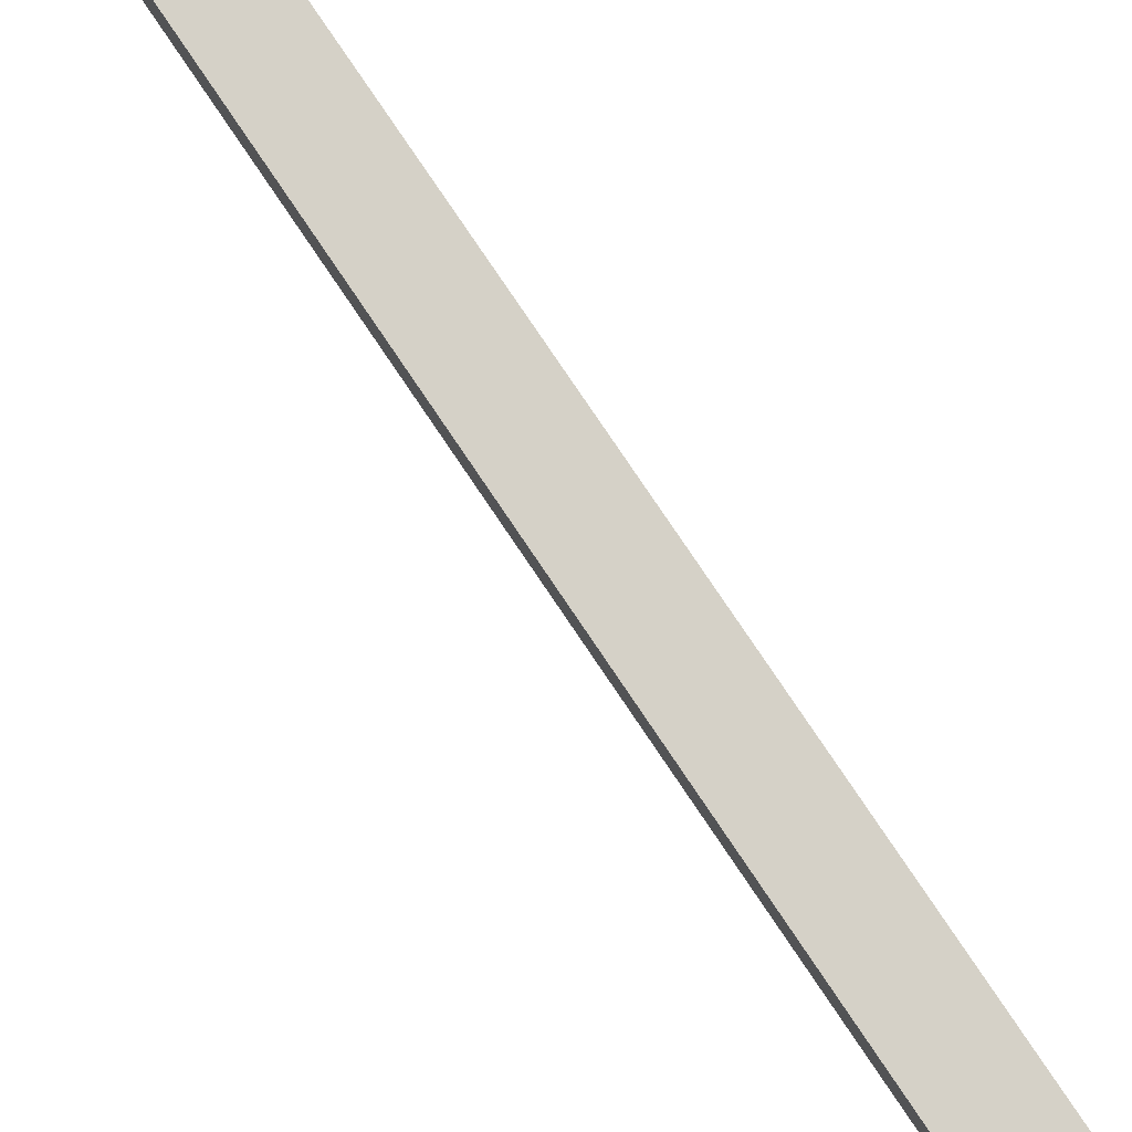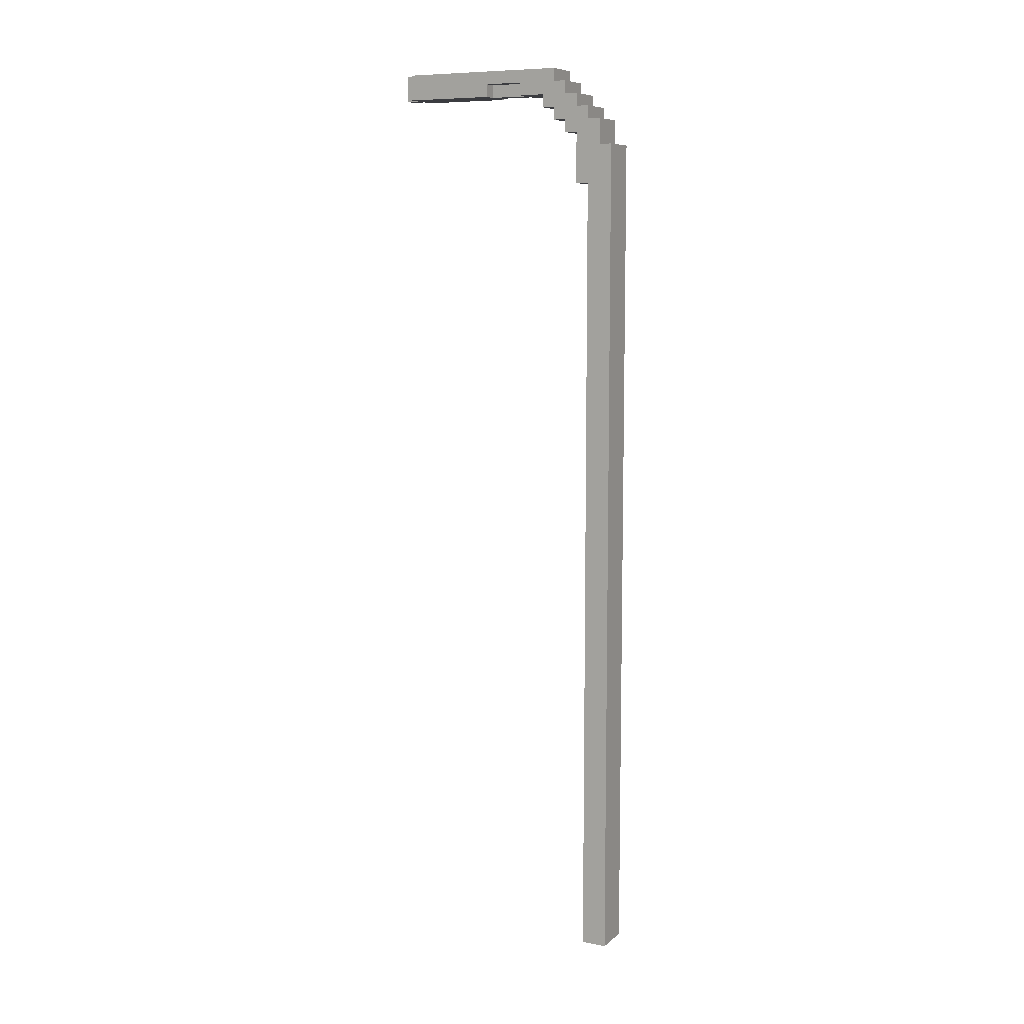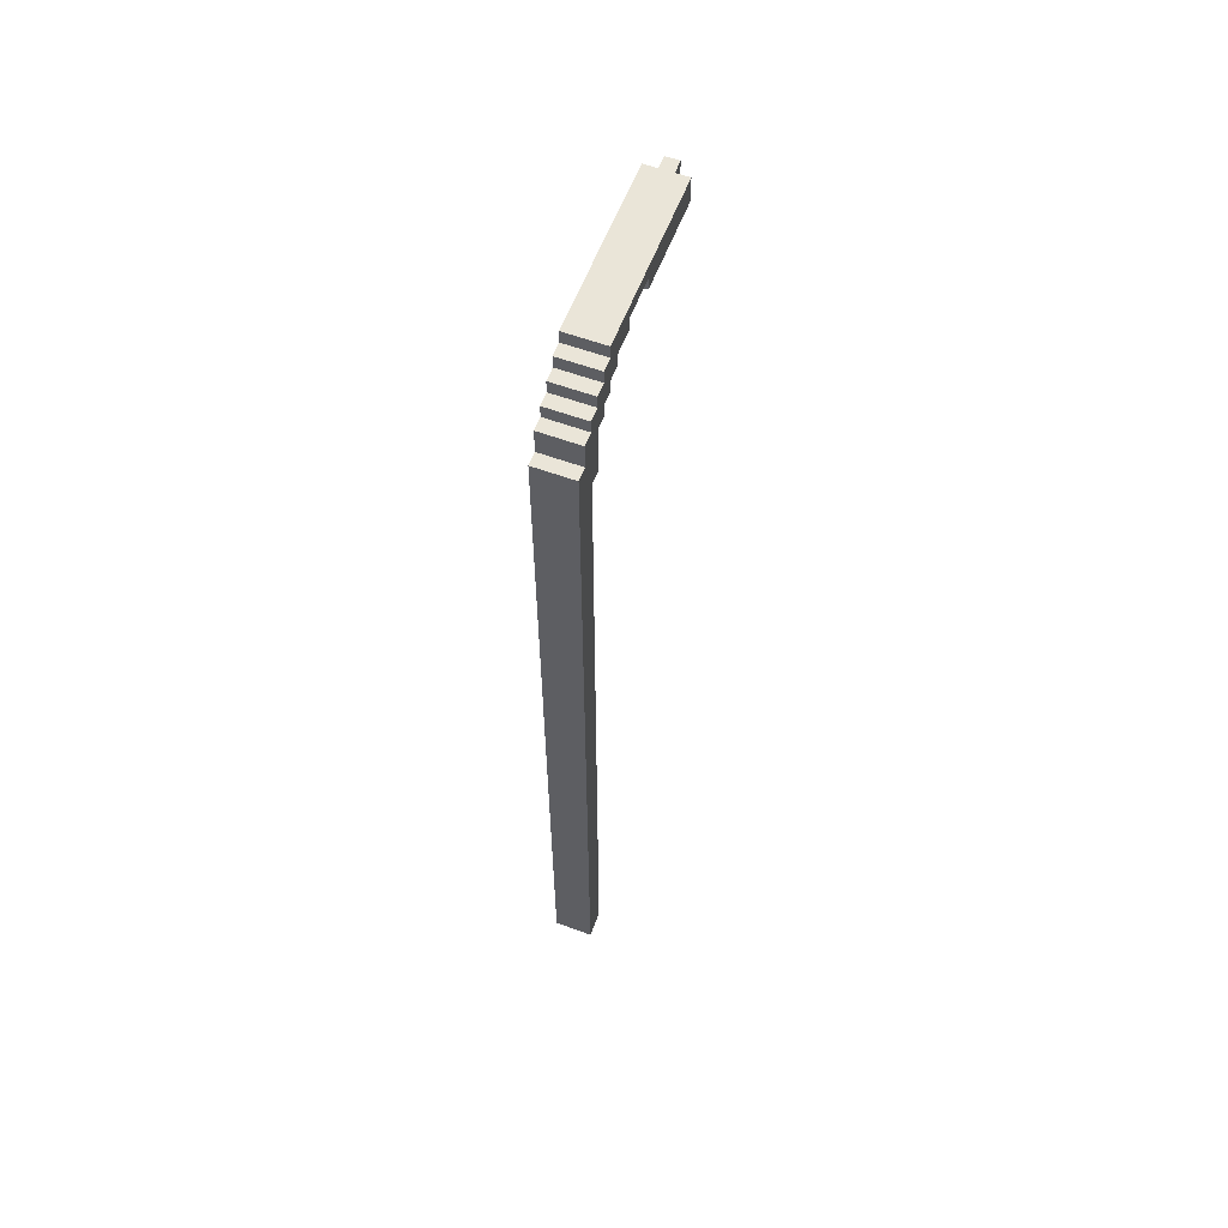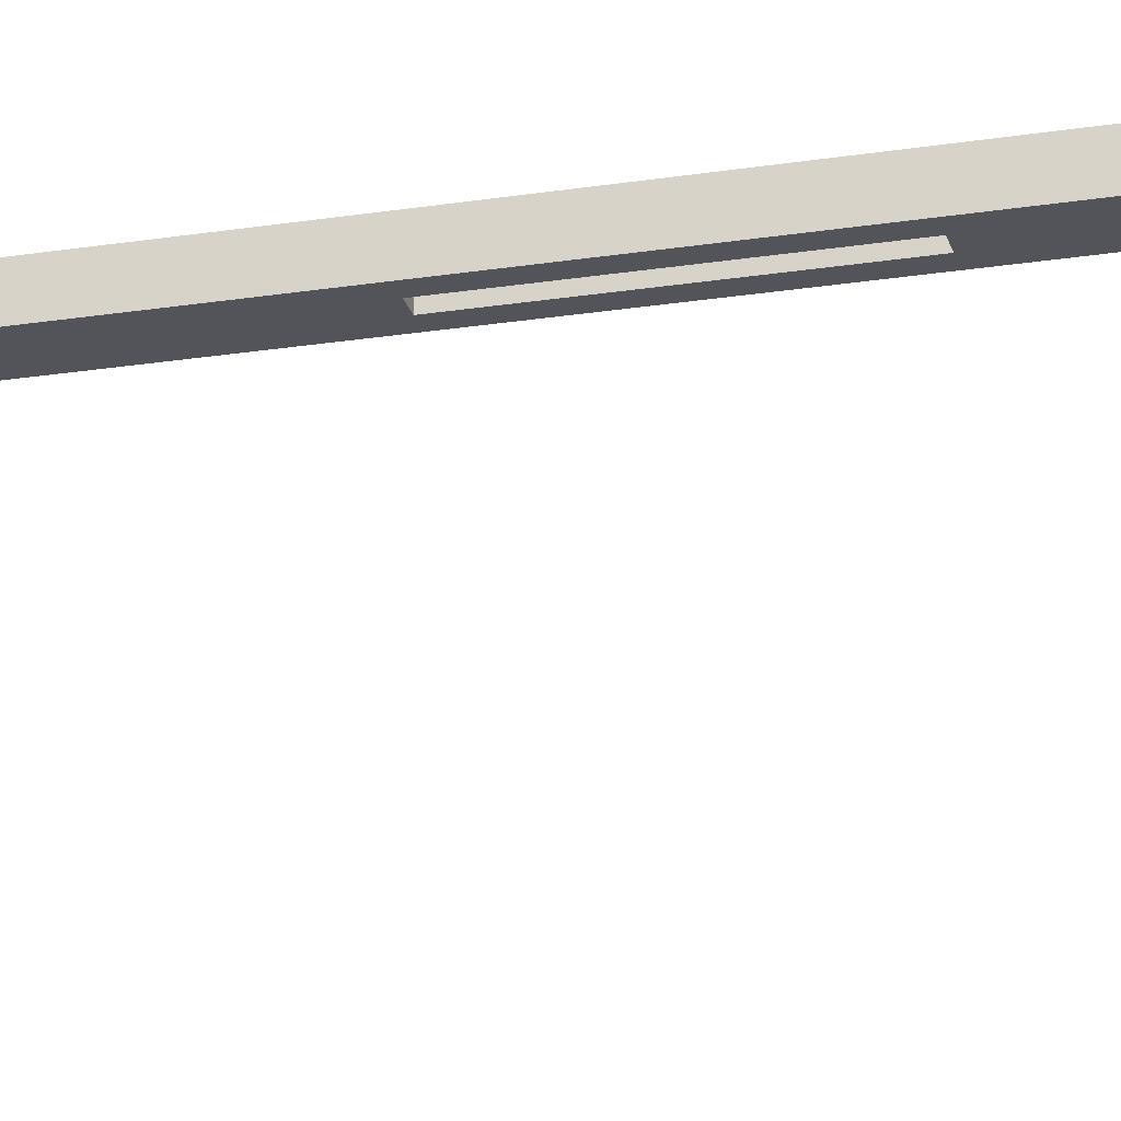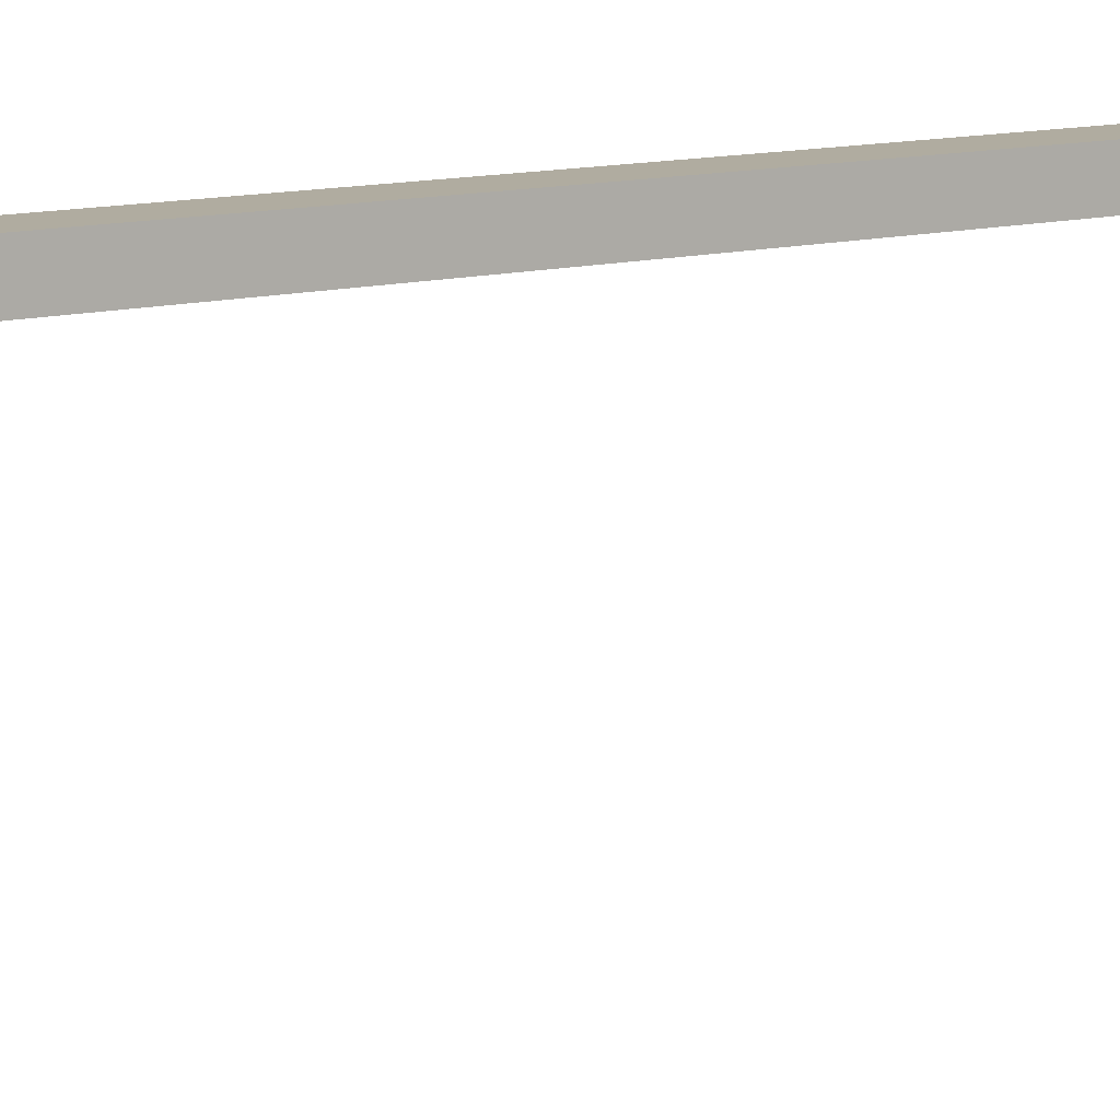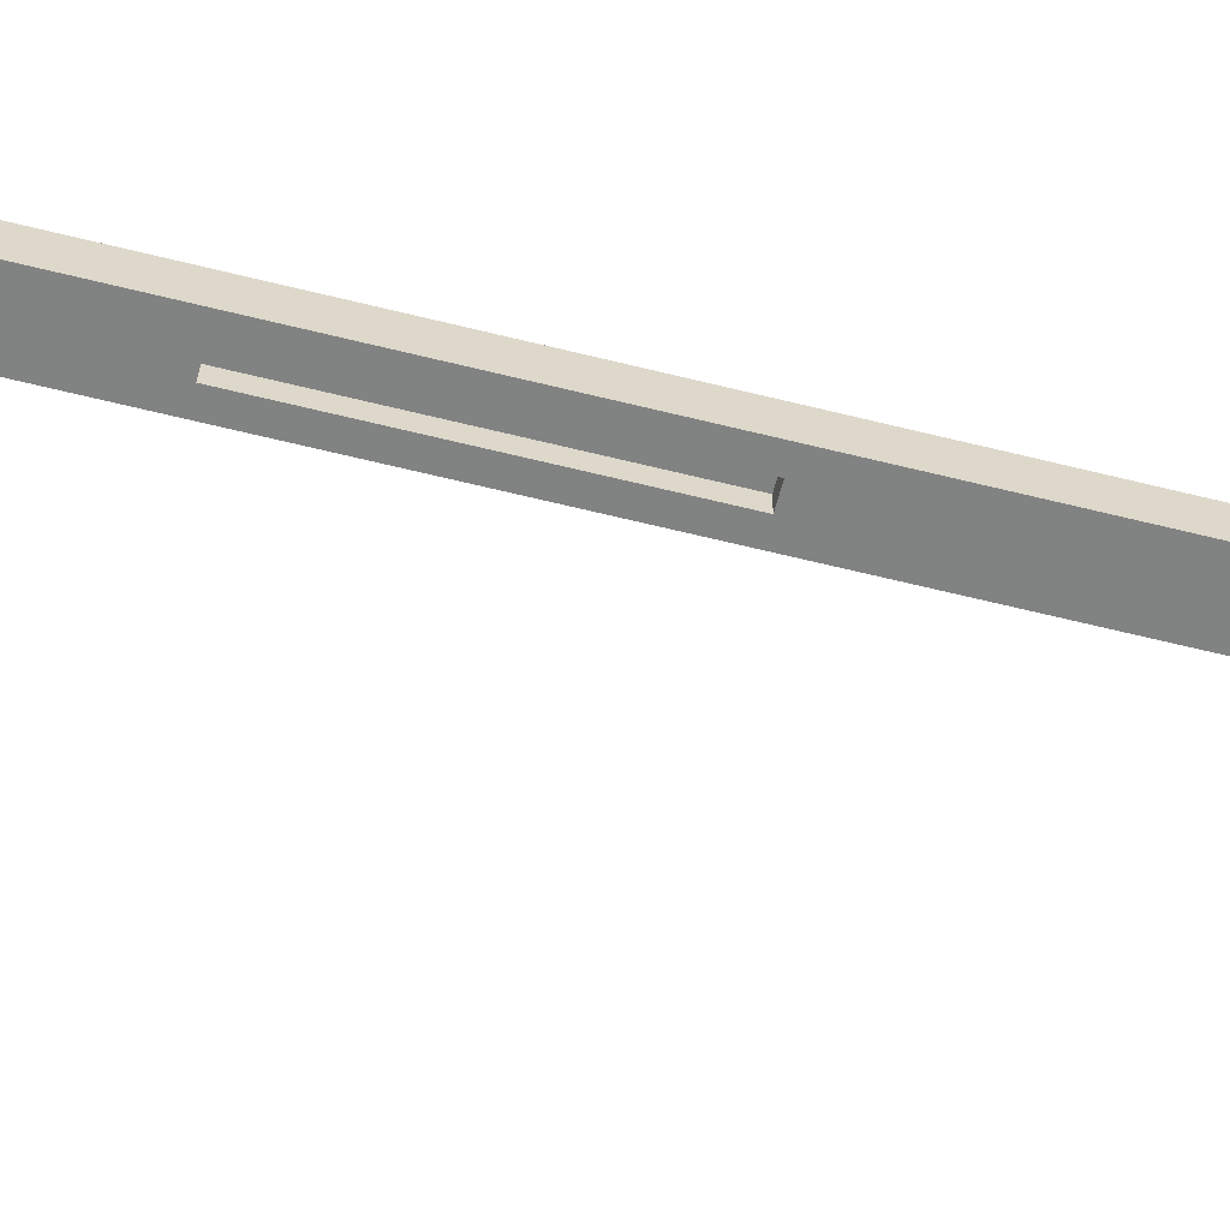
<metadata>
{"format":"obj","ext":"obj","renderer":"f3d","projection":"perspective","resolution":1024,"background":"white","views":[{"elev":79.0,"azim":146.0,"up":"+Z"},{"elev":8.5,"azim":-62.8,"up":"+Y"},{"elev":59.1,"azim":20.7,"up":"+Y"},{"elev":-23.9,"azim":-75.5,"up":"+Z"},{"elev":9.9,"azim":-127.6,"up":"+Z"},{"elev":-60.6,"azim":75.5,"up":"+Z"}]}
</metadata>
<code>
o
v 25.5 6.6 -10.2
v 25.5 6.6 -10.4
v 25.5 12.9 -10.4
v 25.5 12.9 -10.5
v 25.5 13.2 -10.2
v 25.5 13.2 -10.3
v 25.5 13.3 -10.5
v 25.5 13.3 -10.6
v 25.5 13.4 -10.3
v 25.5 13.4 -10.4
v 25.5 13.4 -10.6
v 25.5 13.4 -10.7
v 25.5 13.5 -10.4
v 25.5 13.5 -10.5
v 25.5 13.5 -10.7
v 25.5 13.5 -10.8
v 25.5 13.6 -10.5
v 25.5 13.6 -10.6
v 25.5 13.6 -10.8
v 25.5 13.6 -11
v 25.5 13.6 -11.3
v 25.5 13.6 -11.5
v 25.5 13.6 -12
v 25.5 13.7 -10.6
v 25.5 13.7 -10.7
v 25.5 13.7 -11
v 25.5 13.7 -11.3
v 25.5 13.7 -11.5
v 25.5 13.7 -12
v 25.5 13.8 -10.7
v 25.5 13.8 -12
v 25.6 13.6 -11
v 25.6 13.6 -11.3
v 25.6 13.6 -12
v 25.6 13.6 -12.1
v 25.6 13.7 -11
v 25.6 13.7 -11.3
v 25.6 13.7 -12
v 25.6 13.7 -12.1
v 25.6 13.8 -12
v 25.6 13.8 -12.1
v 25.7 9.2 -10.3
v 25.7 9.2 -10.4
v 25.7 10.6 -10.3
v 25.7 10.6 -10.4
v 25.6 9.2 -10.3
v 25.6 9.2 -10.4
v 25.6 10.6 -10.3
v 25.6 10.6 -10.4
v 25.7 13.6 -11
v 25.7 13.6 -11.3
v 25.7 13.6 -12
v 25.7 13.6 -12.1
v 25.7 13.7 -11
v 25.7 13.7 -11.3
v 25.7 13.7 -12
v 25.7 13.7 -12.1
v 25.7 13.8 -12
v 25.7 13.8 -12.1
v 25.8 6.6 -10.2
v 25.8 6.6 -10.4
v 25.8 12.9 -10.4
v 25.8 12.9 -10.5
v 25.8 13.2 -10.2
v 25.8 13.2 -10.3
v 25.8 13.3 -10.5
v 25.8 13.3 -10.6
v 25.8 13.4 -10.3
v 25.8 13.4 -10.4
v 25.8 13.4 -10.6
v 25.8 13.4 -10.7
v 25.8 13.5 -10.4
v 25.8 13.5 -10.5
v 25.8 13.5 -10.7
v 25.8 13.5 -10.8
v 25.8 13.6 -10.5
v 25.8 13.6 -10.6
v 25.8 13.6 -10.8
v 25.8 13.6 -11
v 25.8 13.6 -11.3
v 25.8 13.6 -11.5
v 25.8 13.6 -12
v 25.8 13.7 -10.6
v 25.8 13.7 -10.7
v 25.8 13.7 -11
v 25.8 13.7 -11.3
v 25.8 13.7 -11.5
v 25.8 13.7 -12
v 25.8 13.8 -10.7
v 25.8 13.8 -12
v 25.5 6.6 -10.2
v 25.5 13.2 -10.2
v 25.6 9.2 -10.2
v 25.6 10.6 -10.2
v 25.7 9.2 -10.2
v 25.7 10.6 -10.2
v 25.8 6.6 -10.2
v 25.8 13.2 -10.2
v 25.5 13.2 -10.3
v 25.5 13.4 -10.3
v 25.8 13.2 -10.3
v 25.8 13.4 -10.3
v 25.5 13.4 -10.4
v 25.5 13.5 -10.4
v 25.8 13.4 -10.4
v 25.8 13.5 -10.4
v 25.5 13.5 -10.5
v 25.5 13.6 -10.5
v 25.8 13.5 -10.5
v 25.8 13.6 -10.5
v 25.5 13.6 -10.6
v 25.5 13.7 -10.6
v 25.8 13.6 -10.6
v 25.8 13.7 -10.6
v 25.5 13.7 -10.7
v 25.5 13.8 -10.7
v 25.8 13.7 -10.7
v 25.8 13.8 -10.7
v 25.5 13.6 -11.3
v 25.5 13.7 -11.3
v 25.6 13.6 -11.3
v 25.6 13.7 -11.3
v 25.7 13.6 -11.3
v 25.7 13.7 -11.3
v 25.8 13.6 -11.3
v 25.8 13.7 -11.3
v 25.6 9.2 -10.3
v 25.6 10.6 -10.3
v 25.7 9.2 -10.3
v 25.7 10.6 -10.3
v 25.5 6.6 -10.4
v 25.5 12.9 -10.4
v 25.6 9.2 -10.4
v 25.6 10.6 -10.4
v 25.7 9.2 -10.4
v 25.7 10.6 -10.4
v 25.8 6.6 -10.4
v 25.8 12.9 -10.4
v 25.5 12.9 -10.5
v 25.5 13.3 -10.5
v 25.8 12.9 -10.5
v 25.8 13.3 -10.5
v 25.5 13.3 -10.6
v 25.5 13.4 -10.6
v 25.8 13.3 -10.6
v 25.8 13.4 -10.6
v 25.5 13.4 -10.7
v 25.5 13.5 -10.7
v 25.8 13.4 -10.7
v 25.8 13.5 -10.7
v 25.5 13.5 -10.8
v 25.5 13.6 -10.8
v 25.8 13.5 -10.8
v 25.8 13.6 -10.8
v 25.5 13.6 -11
v 25.5 13.7 -11
v 25.6 13.6 -11
v 25.6 13.7 -11
v 25.7 13.6 -11
v 25.7 13.7 -11
v 25.8 13.6 -11
v 25.8 13.7 -11
v 25.5 13.6 -12
v 25.5 13.7 -12
v 25.5 13.8 -12
v 25.6 13.6 -12
v 25.6 13.7 -12
v 25.6 13.8 -12
v 25.7 13.6 -12
v 25.7 13.7 -12
v 25.7 13.8 -12
v 25.8 13.6 -12
v 25.8 13.7 -12
v 25.8 13.8 -12
v 25.6 13.6 -12.1
v 25.6 13.7 -12.1
v 25.6 13.8 -12.1
v 25.7 13.6 -12.1
v 25.7 13.7 -12.1
v 25.7 13.8 -12.1
v 25.5 6.6 -10.2
v 25.8 6.6 -10.2
v 25.5 6.6 -10.4
v 25.8 6.6 -10.4
v 25.6 10.6 -10.3
v 25.7 10.6 -10.3
v 25.6 10.6 -10.4
v 25.7 10.6 -10.4
v 25.5 12.9 -10.4
v 25.8 12.9 -10.4
v 25.5 12.9 -10.5
v 25.8 12.9 -10.5
v 25.5 13.3 -10.5
v 25.8 13.3 -10.5
v 25.5 13.3 -10.6
v 25.8 13.3 -10.6
v 25.5 13.4 -10.6
v 25.8 13.4 -10.6
v 25.5 13.4 -10.7
v 25.8 13.4 -10.7
v 25.5 13.5 -10.7
v 25.8 13.5 -10.7
v 25.5 13.5 -10.8
v 25.8 13.5 -10.8
v 25.5 13.6 -10.8
v 25.8 13.6 -10.8
v 25.5 13.6 -11
v 25.6 13.6 -11
v 25.7 13.6 -11
v 25.8 13.6 -11
v 25.5 13.6 -11.3
v 25.6 13.6 -11.3
v 25.7 13.6 -11.3
v 25.8 13.6 -11.3
v 25.5 13.6 -11.5
v 25.8 13.6 -11.5
v 25.5 13.6 -12
v 25.6 13.6 -12
v 25.7 13.6 -12
v 25.8 13.6 -12
v 25.6 13.6 -12.1
v 25.7 13.6 -12.1
v 25.5 13.7 -11
v 25.6 13.7 -11
v 25.7 13.7 -11
v 25.8 13.7 -11
v 25.5 13.7 -11.3
v 25.6 13.7 -11.3
v 25.7 13.7 -11.3
v 25.8 13.7 -11.3
v 25.6 9.2 -10.3
v 25.7 9.2 -10.3
v 25.6 9.2 -10.4
v 25.7 9.2 -10.4
v 25.5 13.2 -10.2
v 25.8 13.2 -10.2
v 25.5 13.2 -10.3
v 25.8 13.2 -10.3
v 25.5 13.4 -10.3
v 25.8 13.4 -10.3
v 25.5 13.4 -10.4
v 25.8 13.4 -10.4
v 25.5 13.5 -10.4
v 25.8 13.5 -10.4
v 25.5 13.5 -10.5
v 25.8 13.5 -10.5
v 25.5 13.6 -10.5
v 25.8 13.6 -10.5
v 25.5 13.6 -10.6
v 25.8 13.6 -10.6
v 25.5 13.7 -10.6
v 25.8 13.7 -10.6
v 25.5 13.7 -10.7
v 25.8 13.7 -10.7
v 25.5 13.8 -10.7
v 25.8 13.8 -10.7
v 25.5 13.8 -12
v 25.6 13.8 -12
v 25.7 13.8 -12
v 25.8 13.8 -12
v 25.6 13.8 -12.1
v 25.7 13.8 -12.1
f 3 2 1
f 5 3 1
f 5 4 3
f 6 4 5
f 7 4 6
f 9 7 6
f 9 8 7
f 10 8 9
f 11 8 10
f 13 12 11
f 13 11 10
f 14 12 13
f 15 12 14
f 17 16 15
f 17 15 14
f 18 16 17
f 19 16 18
f 24 19 18
f 24 20 19
f 25 20 24
f 26 20 25
f 27 22 21
f 28 23 22
f 28 22 27
f 29 23 28
f 30 27 26
f 30 26 25
f 30 29 28
f 30 28 27
f 31 29 30
f 36 33 32
f 37 33 36
f 38 35 34
f 39 35 38
f 40 39 38
f 41 39 40
f 44 43 42
f 45 43 44
f 46 47 48
f 48 47 49
f 50 51 54
f 54 51 55
f 52 53 56
f 56 53 57
f 56 57 58
f 58 57 59
f 60 61 62
f 60 62 64
f 62 63 64
f 64 63 65
f 65 63 66
f 65 66 68
f 66 67 68
f 68 67 69
f 69 67 70
f 70 71 72
f 69 70 72
f 72 71 73
f 73 71 74
f 74 75 76
f 73 74 76
f 76 75 77
f 77 75 78
f 77 78 83
f 78 79 83
f 83 79 84
f 84 79 85
f 80 81 86
f 81 82 87
f 86 81 87
f 87 82 88
f 85 86 89
f 84 85 89
f 87 88 89
f 86 87 89
f 89 88 90
f 93 92 91
f 94 92 93
f 95 93 91
f 95 94 93
f 96 92 94
f 96 94 95
f 97 95 91
f 97 96 95
f 98 92 96
f 98 96 97
f 101 100 99
f 102 100 101
f 105 104 103
f 106 104 105
f 109 108 107
f 110 108 109
f 113 112 111
f 114 112 113
f 117 116 115
f 118 116 117
f 121 120 119
f 122 120 121
f 125 124 123
f 126 124 125
f 127 128 129
f 129 128 130
f 131 132 133
f 133 132 134
f 131 133 135
f 134 132 136
f 131 135 137
f 135 136 137
f 136 132 138
f 137 136 138
f 139 140 141
f 141 140 142
f 143 144 145
f 145 144 146
f 147 148 149
f 149 148 150
f 151 152 153
f 153 152 154
f 155 156 157
f 157 156 158
f 159 160 161
f 161 160 162
f 163 164 166
f 164 165 167
f 166 164 167
f 167 165 168
f 169 170 172
f 170 171 173
f 172 170 173
f 173 171 174
f 175 176 178
f 176 177 179
f 178 176 179
f 179 177 180
f 183 182 181
f 184 182 183
f 187 186 185
f 188 186 187
f 191 190 189
f 192 190 191
f 195 194 193
f 196 194 195
f 199 198 197
f 200 198 199
f 203 202 201
f 204 202 203
f 207 206 205
f 208 206 207
f 209 206 208
f 210 206 209
f 212 209 208
f 213 209 212
f 215 212 211
f 215 214 213
f 215 213 212
f 216 214 215
f 217 216 215
f 218 216 217
f 219 216 218
f 220 216 219
f 221 219 218
f 222 219 221
f 227 224 223
f 228 224 227
f 229 226 225
f 230 226 229
f 231 232 233
f 233 232 234
f 235 236 237
f 237 236 238
f 239 240 241
f 241 240 242
f 243 244 245
f 245 244 246
f 247 248 249
f 249 248 250
f 251 252 253
f 253 252 254
f 255 256 257
f 257 256 258
f 258 256 259
f 259 256 260
f 258 259 261
f 261 259 262

</code>
